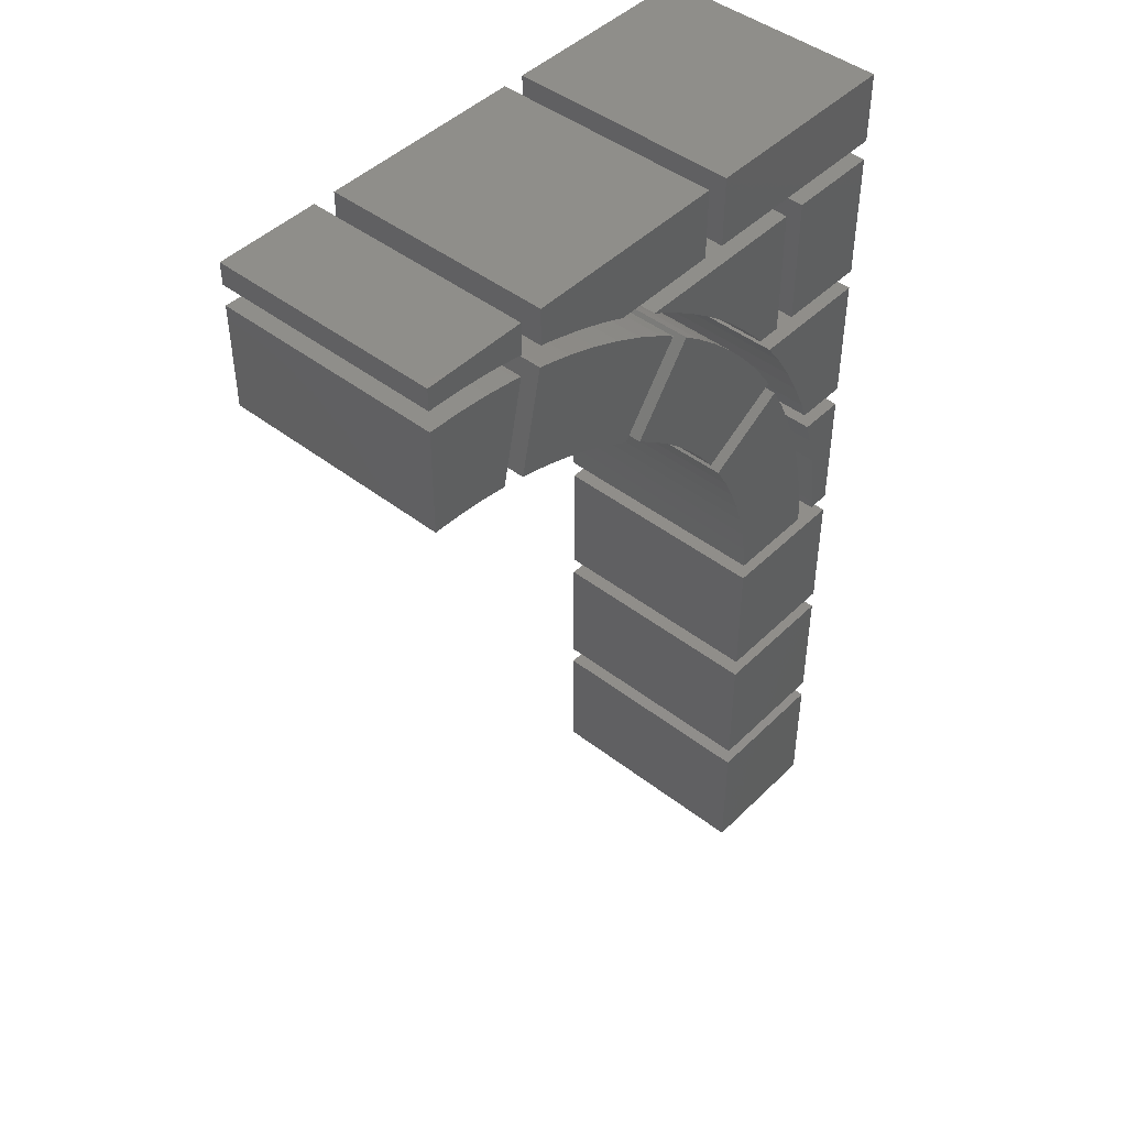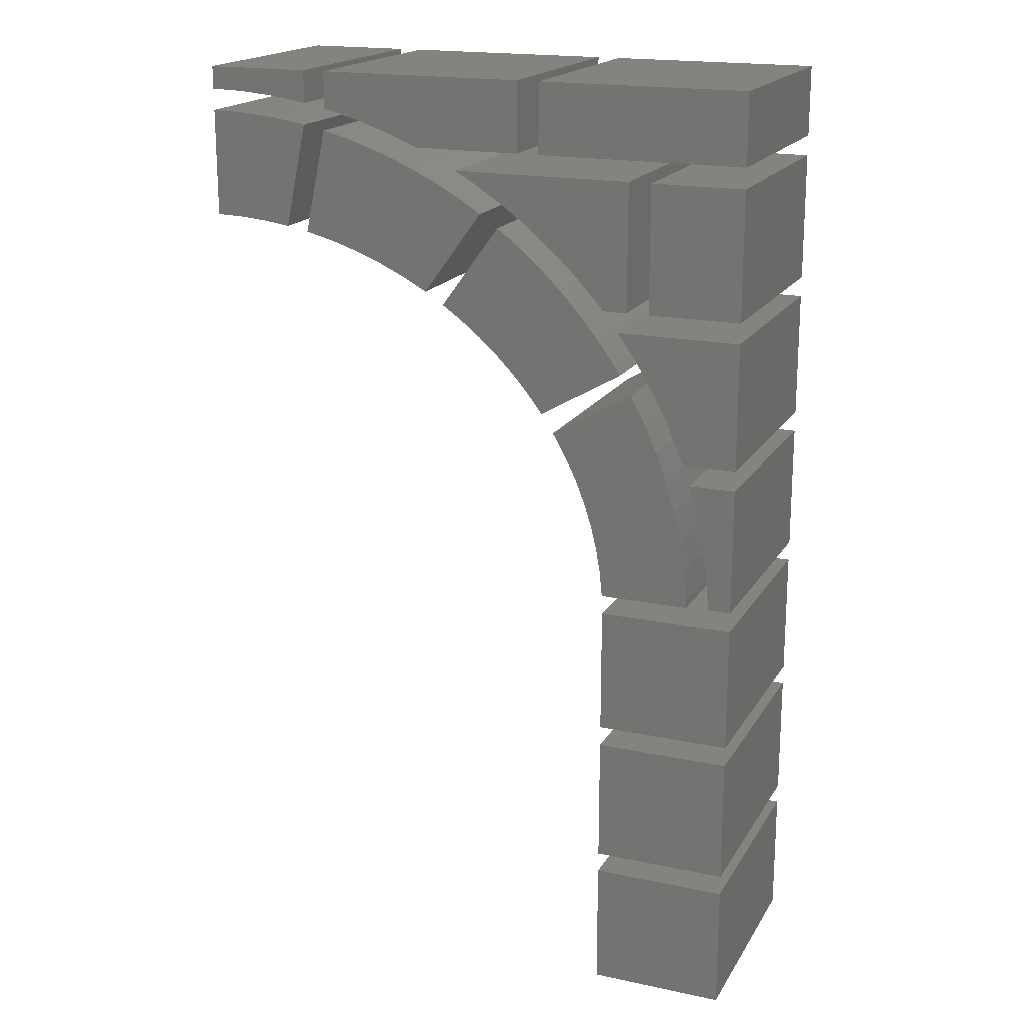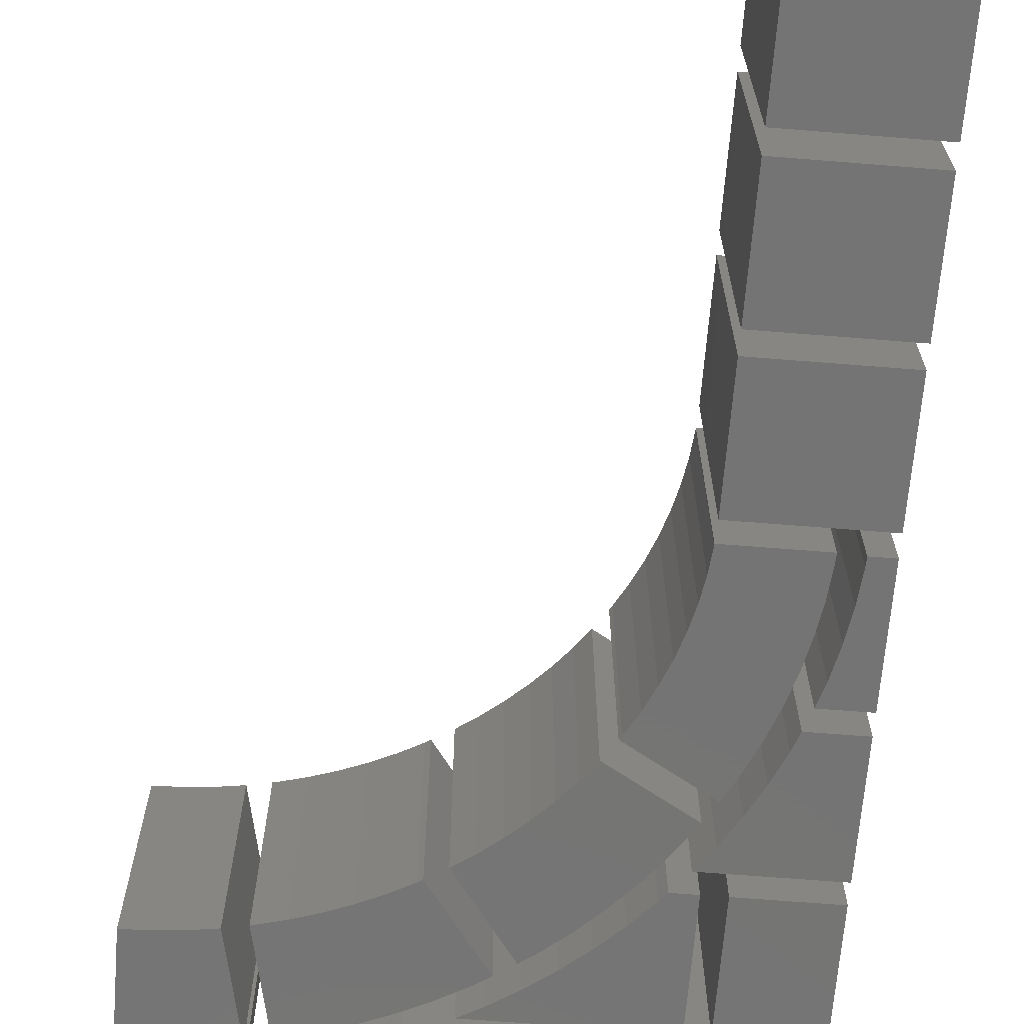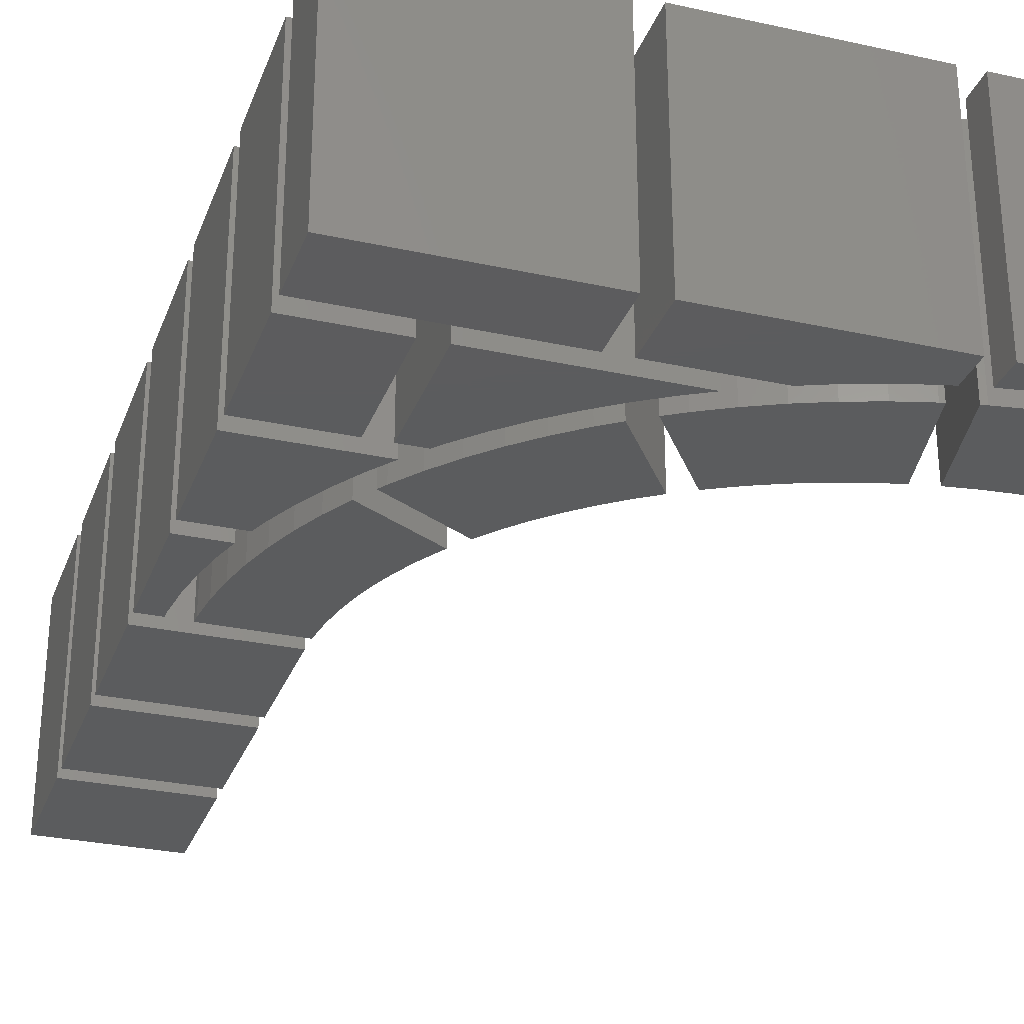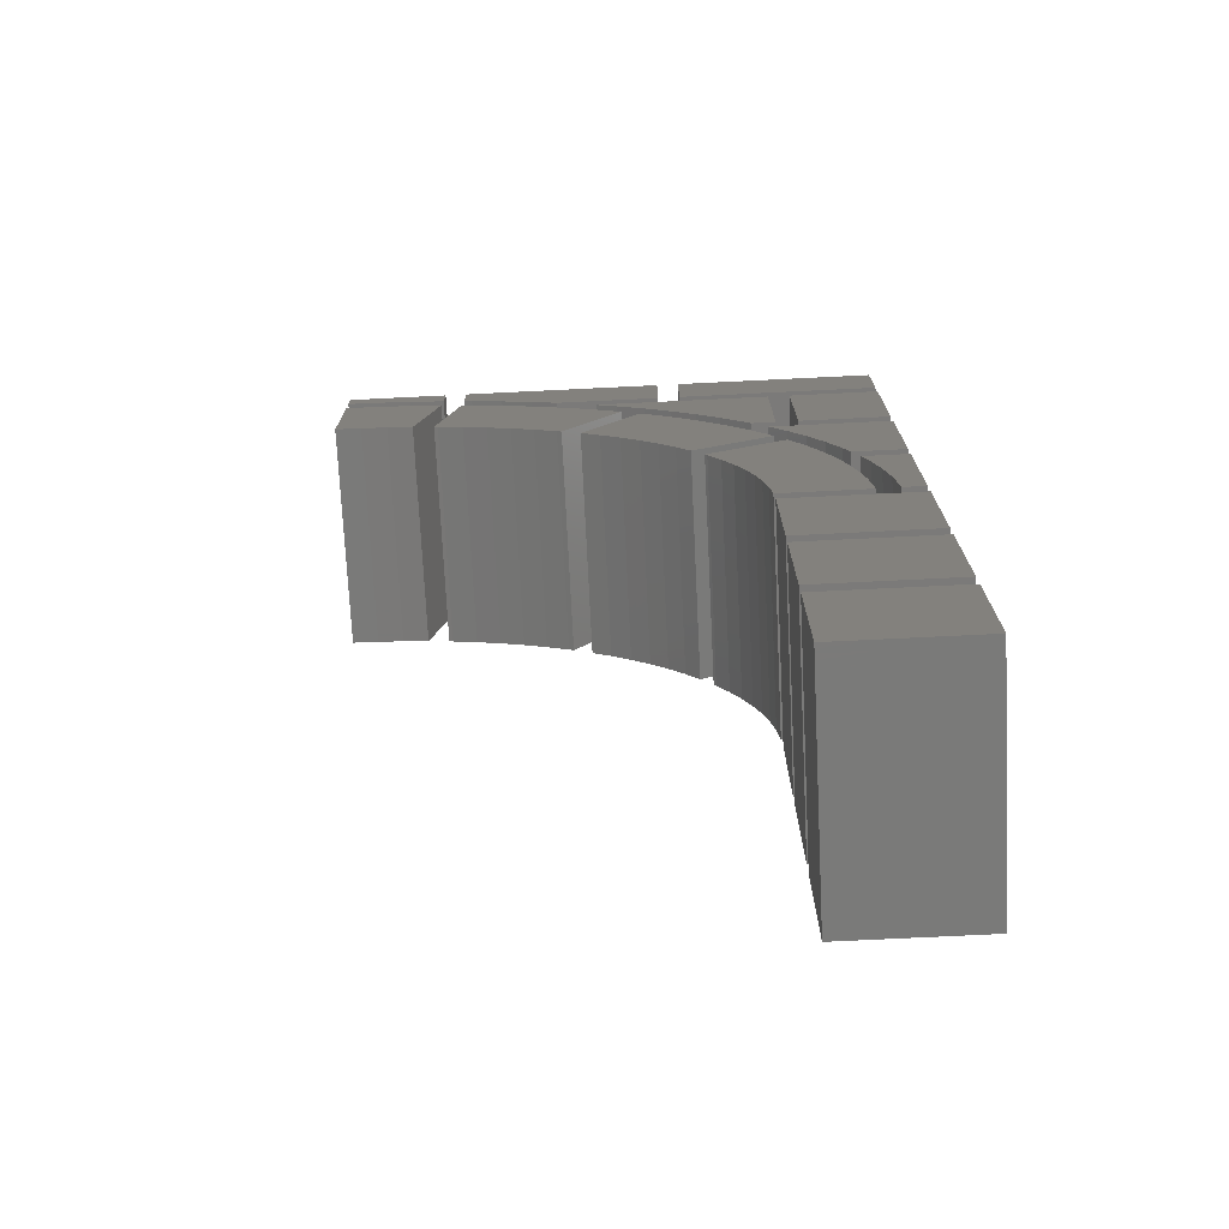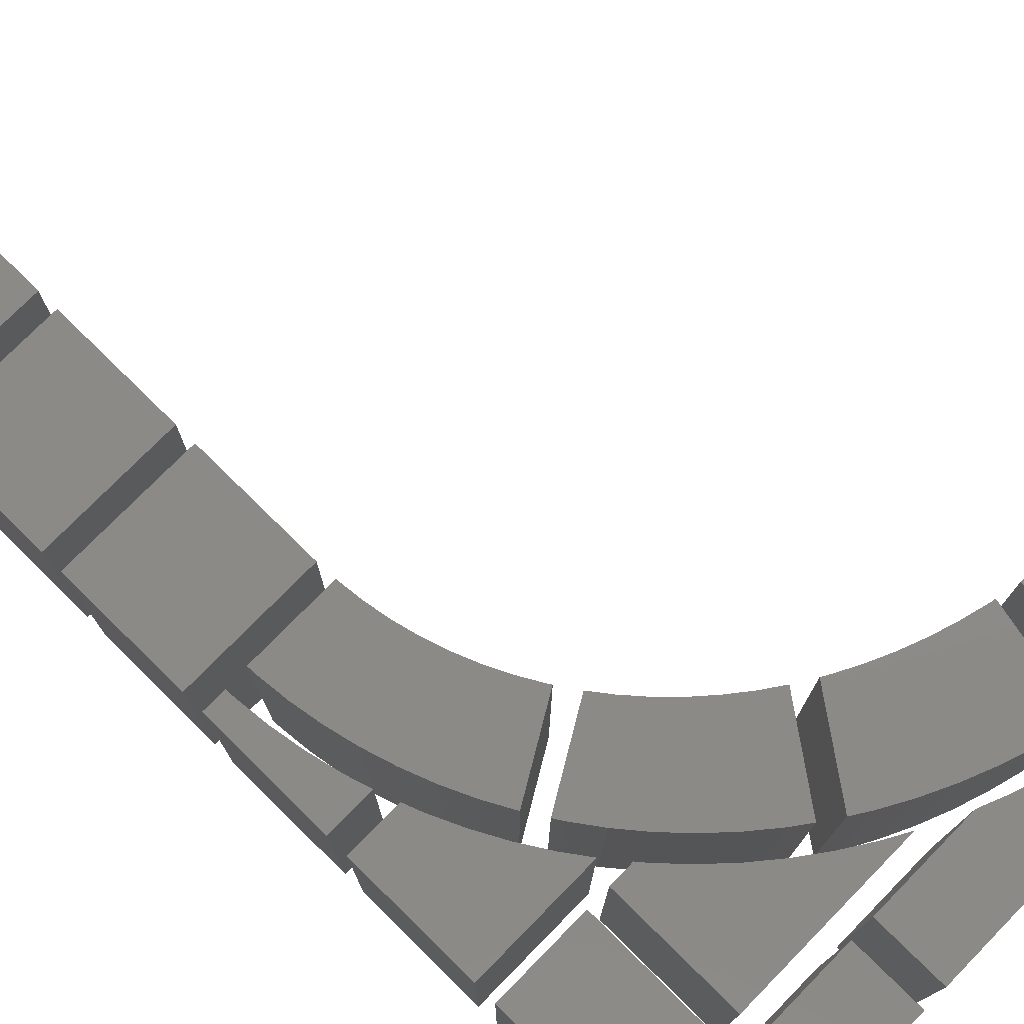
<metadata>
{"format":"stl","ext":"stl","renderer":"f3d","projection":"perspective","resolution":1024,"background":"white","views":[{"elev":45.5,"azim":131.7,"up":"+Z"},{"elev":18.6,"azim":-157.8,"up":"+Z"},{"elev":-66.7,"azim":175.4,"up":"+Y"},{"elev":-29.2,"azim":-18.1,"up":"+Y"},{"elev":-73.4,"azim":-177.2,"up":"+Z"},{"elev":76.0,"azim":-45.5,"up":"+Y"}]}
</metadata>
<code>
# stl→obj: 242 verts, 428 faces
v 7.505 0 34.61
v 8.571 10.2 35.62
v 8.571 0 35.62
v 7.505 10.2 34.61
v 5.475 0 32.25
v 4.736 10.2 31.22
v 5.475 10.2 32.25
v 4.736 0 31.22
v 20.5 0 41.4
v 21.99 10.2 41.62
v 21.99 0 41.62
v 20.5 10.2 41.4
v 3.969 0 29.98
v 3.284 10.2 28.71
v 3.969 10.2 29.98
v 3.284 0 28.71
v 9.702 0 36.57
v 10.89 10.2 37.45
v 10.89 0 37.45
v 9.702 10.2 36.57
v 2.685 10.2 27.39
v 2.685 0 27.39
v 1.754 0 24.67
v 1.425 10.2 23.27
v 1.754 10.2 24.67
v 1.425 0 23.27
v 1.189 0 21.86
v 1.047 10.2 20.43
v 1.189 10.2 21.86
v 1.047 0 20.43
v 17.58 0 40.68
v 19.03 10.2 41.08
v 19.03 0 41.08
v 17.58 10.2 40.68
v 19.4 10.2 41.16
v 19.4 0 41.16
v 20.4 0 41.37
v 20.4 10.2 41.37
v 23.49 0 41.76
v 25 10.2 41.8
v 25 0 41.8
v 23.49 10.2 41.76
v 6.508 10.2 33.53
v 6.508 0 33.53
v 6.195 10.2 33.15
v 6.195 0 33.15
v 16.16 0 40.2
v 16.16 10.2 40.2
v 14.95 0 39.7
v 14.95 10.2 39.7
v 1.035 10.2 20.05
v 1.035 0 20.05
v 2.385 10.2 26.6
v 2.385 0 26.6
v 2.069 0 25.7
v 2.069 10.2 25.7
v 12.14 0 38.25
v 13.12 10.2 38.8
v 13.12 0 38.8
v 12.14 10.2 38.25
v 23.56 10.2 40.81
v 25 0 40.85
v 25 10.2 40.85
v 23.56 0 40.81
v 3.615 0 27.04
v 4.189 10.2 28.3
v 3.615 10.2 27.04
v 4.189 0 28.3
v 7.278 0 32.93
v 8.234 10.2 33.96
v 7.278 10.2 32.93
v 8.234 0 33.96
v 19.28 10.2 40.16
v 19.47 0 40.2
v 19.47 10.2 40.2
v 19.28 0 40.16
v 20.45 10.2 40.41
v 20.69 0 40.46
v 20.69 10.2 40.46
v 20.45 0 40.41
v 2.181 0 21.74
v 2.407 10.2 23.09
v 2.181 10.2 21.74
v 2.407 0 23.09
v 5.58 0 30.71
v 6.393 10.2 31.84
v 5.58 10.2 30.71
v 6.393 0 31.84
v 3.126 0 25.75
v 3.126 10.2 25.75
v 11.94 10.2 36.97
v 12.68 0 37.45
v 12.68 10.2 37.45
v 11.94 0 36.97
v 13.92 10.2 38.15
v 15.21 0 38.77
v 15.21 10.2 38.77
v 13.92 0 38.15
v 22.12 10.2 40.68
v 22.12 0 40.68
v 2.045 0 20.37
v 2.045 10.2 20.37
v 23.81 10.2 36.07
v 22.62 10.2 35.97
v 25 10.2 36.1
v 21.44 10.2 35.8
v 21.43 10.2 35.8
v 12.89 10.2 32.18
v 10.34 10.2 35.84
v 11.12 10.2 36.41
v 9.255 10.2 34.93
v 11.99 10.2 31.47
v 13.75 10.2 32.78
v 11.15 10.2 30.71
v 10.36 10.2 29.9
v 9.629 10.2 29.05
v 9.01 10.2 28.23
v 5.353 10.2 30.34
v 20.27 10.2 35.56
v 17.89 10.2 39.78
v 19.13 10.2 35.26
v 16.53 10.2 39.32
v 18.01 10.2 34.9
v 16.91 10.2 34.47
v 20.45 10.2 35.6
v 15.85 10.2 33.98
v 14.82 10.2 33.44
v 14.61 10.2 33.31
v 8.35 10.2 27.24
v 4.827 10.2 29.49
v 8.455 10.2 27.4
v 7.808 10.2 26.28
v 7.334 10.2 25.29
v 6.93 10.2 24.28
v 2.723 10.2 24.43
v 6.597 10.2 23.25
v 6.337 10.2 22.2
v 6.15 10.2 21.14
v 6.037 10.2 20.07
v 6.035 10.2 20
v 2.033 10.2 20
v 19.4 10.2 42.8
v 10.2 10.2 42.8
v 10.2 10.2 39.7
v 9.2 10.2 39.7
v 0 10.2 42.8
v 9.2 10.2 42.8
v 0 10.2 39.7
v 5.1 10.2 38.8
v 5.1 10.2 33.15
v 4.1 10.2 33.15
v 0 10.2 38.8
v 4.1 10.2 38.8
v 0 10.2 33.15
v 0 10.2 32.25
v 0 10.2 26.6
v 0 10.2 25.7
v 0 10.2 20.05
v 6 10.2 13.5
v 0 10.2 19.15
v 6 10.2 19.15
v 0 10.2 13.5
v 6 10.2 6.95
v 0 10.2 12.6
v 6 10.2 12.6
v 0 10.2 6.95
v 6 10.2 0.4
v 0 10.2 6.05
v 6 10.2 6.05
v 0 10.2 0.4
v 25 10.2 42.8
v 20.4 10.2 42.8
v 5.353 0 30.34
v 2.723 0 24.43
v 23.81 0 36.07
v 22.62 0 35.97
v 21.44 0 35.8
v 25 0 36.1
v 21.43 0 35.8
v 12.89 0 32.18
v 10.34 0 35.84
v 9.255 0 34.93
v 11.99 0 31.47
v 11.15 0 30.71
v 11.12 0 36.41
v 13.75 0 32.78
v 10.36 0 29.9
v 9.629 0 29.05
v 9.01 0 28.23
v 8.35 0 27.24
v 4.827 0 29.49
v 8.455 0 27.4
v 7.808 0 26.28
v 7.334 0 25.29
v 6.93 0 24.28
v 6.597 0 23.25
v 6.337 0 22.2
v 6.15 0 21.14
v 6.037 0 20.07
v 2.033 0 20
v 6.035 0 20
v 20.27 0 35.56
v 17.89 0 39.78
v 19.13 0 35.26
v 16.53 0 39.32
v 18.01 0 34.9
v 16.91 0 34.47
v 15.85 0 33.98
v 14.82 0 33.44
v 20.45 0 35.6
v 14.61 0 33.31
v 19.4 0 42.8
v 10.2 0 42.8
v 10.2 0 39.7
v 0 0 39.7
v 9.2 0 42.8
v 0 0 42.8
v 9.2 0 39.7
v 5.1 0 38.8
v 5.1 0 33.15
v 0 0 33.15
v 4.1 0 38.8
v 0 0 38.8
v 4.1 0 33.15
v 0 0 32.25
v 0 0 26.6
v 0 0 25.7
v 0 0 20.05
v 0 0 13.5
v 6 0 19.15
v 0 0 19.15
v 6 0 13.5
v 0 0 6.95
v 6 0 12.6
v 0 0 12.6
v 6 0 6.95
v 0 0 0.4
v 6 0 6.05
v 0 0 6.05
v 6 0 0.4
v 25 0 42.8
v 20.4 0 42.8
f 1 2 3
f 2 1 4
f 5 6 7
f 6 5 8
f 9 10 11
f 10 9 12
f 13 14 15
f 14 13 16
f 17 18 19
f 18 17 20
f 16 21 14
f 21 16 22
f 8 15 6
f 15 8 13
f 23 24 25
f 24 23 26
f 27 28 29
f 28 27 30
f 3 20 17
f 20 3 2
f 31 32 33
f 32 31 34
f 33 35 36
f 35 33 32
f 37 12 9
f 12 37 38
f 39 40 41
f 40 39 42
f 1 43 4
f 43 1 44
f 44 45 43
f 45 44 46
f 47 34 31
f 34 47 48
f 49 48 47
f 48 49 50
f 26 29 24
f 29 26 27
f 30 51 28
f 51 30 52
f 11 42 39
f 42 11 10
f 22 53 21
f 53 22 54
f 55 25 56
f 25 55 23
f 57 58 59
f 58 57 60
f 19 60 57
f 60 19 18
f 61 62 63
f 62 61 64
f 65 66 67
f 66 65 68
f 69 70 71
f 70 69 72
f 73 74 75
f 74 73 76
f 77 78 79
f 78 77 80
f 81 82 83
f 82 81 84
f 85 86 87
f 86 85 88
f 89 67 90
f 67 89 65
f 91 92 93
f 92 91 94
f 95 96 97
f 96 95 98
f 99 64 61
f 64 99 100
f 101 83 102
f 83 101 81
f 103 61 63
f 61 103 99
f 104 99 103
f 103 63 105
f 99 104 79
f 106 79 104
f 79 106 77
f 77 106 107
f 108 109 110
f 109 108 111
f 111 112 70
f 108 110 113
f 111 108 112
f 114 70 112
f 70 114 71
f 115 71 114
f 71 115 86
f 116 86 115
f 86 116 87
f 117 87 116
f 87 117 118
f 119 73 75
f 73 119 120
f 120 121 122
f 123 122 121
f 124 97 123
f 97 124 95
f 119 75 125
f 120 119 121
f 122 123 97
f 126 95 124
f 95 126 93
f 127 93 126
f 93 127 91
f 91 127 128
f 129 130 131
f 130 129 66
f 132 66 129
f 66 132 67
f 133 67 132
f 67 133 90
f 134 90 133
f 90 134 135
f 136 135 134
f 136 82 135
f 137 82 136
f 137 83 82
f 138 83 137
f 138 102 83
f 139 102 138
f 140 102 139
f 102 140 141
f 32 142 35
f 34 142 32
f 48 142 34
f 142 48 143
f 50 143 48
f 143 50 144
f 145 146 147
f 146 145 148
f 60 149 58
f 18 149 60
f 20 149 18
f 2 149 20
f 4 149 2
f 150 4 43
f 150 43 45
f 4 150 149
f 151 152 153
f 152 151 154
f 6 155 7
f 15 155 6
f 14 155 15
f 156 14 21
f 156 21 53
f 14 156 155
f 25 157 56
f 24 157 25
f 29 157 24
f 158 29 28
f 158 28 51
f 29 158 157
f 159 160 161
f 160 159 162
f 163 164 165
f 164 163 166
f 167 168 169
f 168 167 170
f 42 171 40
f 171 42 172
f 10 172 42
f 12 172 10
f 172 12 38
f 88 71 86
f 71 88 69
f 173 87 118
f 87 173 85
f 174 90 135
f 90 174 89
f 84 135 82
f 135 84 174
f 175 64 100
f 176 100 78
f 177 78 80
f 100 176 175
f 62 175 178
f 64 175 62
f 78 177 176
f 177 80 179
f 180 181 182
f 183 182 72
f 184 72 69
f 180 182 183
f 185 180 186
f 187 69 88
f 181 180 185
f 188 88 85
f 72 184 183
f 189 85 173
f 69 187 184
f 88 188 187
f 85 189 188
f 190 191 68
f 191 190 192
f 193 68 65
f 68 193 190
f 194 65 89
f 65 194 193
f 195 89 174
f 89 195 194
f 174 196 195
f 84 196 174
f 84 197 196
f 81 197 84
f 81 198 197
f 101 198 81
f 101 199 198
f 200 199 101
f 199 200 201
f 202 76 203
f 204 203 205
f 206 205 96
f 207 96 98
f 208 98 92
f 209 92 94
f 96 207 206
f 74 202 210
f 76 202 74
f 202 203 204
f 205 206 204
f 98 208 207
f 92 209 208
f 209 94 211
f 47 212 213
f 212 33 36
f 212 31 33
f 212 47 31
f 49 213 214
f 213 49 47
f 215 216 217
f 216 215 218
f 219 57 59
f 219 19 57
f 219 17 19
f 219 3 17
f 219 1 3
f 220 1 219
f 1 220 44
f 44 220 46
f 221 222 223
f 222 221 224
f 225 8 5
f 225 13 8
f 225 16 13
f 226 16 225
f 16 226 22
f 22 226 54
f 227 23 55
f 227 26 23
f 227 27 26
f 228 27 227
f 27 228 30
f 30 228 52
f 229 230 231
f 230 229 232
f 233 234 235
f 234 233 236
f 237 238 239
f 238 237 240
f 39 241 242
f 241 39 41
f 242 11 39
f 242 9 11
f 9 242 37
f 109 185 110
f 185 109 181
f 93 98 95
f 98 93 92
f 122 203 120
f 203 122 205
f 97 205 122
f 205 97 96
f 68 130 66
f 130 68 191
f 200 102 141
f 102 200 101
f 111 181 109
f 181 111 182
f 70 182 111
f 182 70 72
f 120 76 73
f 76 120 203
f 79 100 99
f 100 79 78
f 200 140 201
f 140 200 141
f 74 125 75
f 125 74 210
f 179 77 107
f 77 179 80
f 185 113 110
f 113 185 186
f 211 91 128
f 91 211 94
f 130 192 131
f 192 130 191
f 173 117 189
f 117 173 118
f 238 167 169
f 167 238 240
f 230 159 161
f 159 230 232
f 234 163 165
f 163 234 236
f 175 105 178
f 105 175 103
f 194 134 133
f 134 194 195
f 187 116 115
f 116 187 188
f 195 136 134
f 136 195 196
f 209 126 208
f 126 209 127
f 177 104 176
f 104 177 106
f 198 139 138
f 139 198 199
f 190 132 129
f 132 190 193
f 183 108 180
f 108 183 112
f 206 121 204
f 121 206 123
f 176 103 175
f 103 176 104
f 188 117 116
f 117 188 189
f 192 129 131
f 129 192 190
f 193 133 132
f 133 193 194
f 196 137 136
f 137 196 197
f 197 138 137
f 138 197 198
f 199 140 139
f 140 199 201
f 211 127 209
f 127 211 128
f 180 113 186
f 113 180 108
f 184 112 183
f 112 184 114
f 184 115 114
f 115 184 187
f 207 123 206
f 123 207 124
f 208 124 207
f 124 208 126
f 202 125 210
f 125 202 119
f 179 106 177
f 106 179 107
f 204 119 202
f 119 204 121
f 215 146 148
f 146 215 217
f 221 152 154
f 152 221 223
f 226 155 156
f 155 226 225
f 228 157 158
f 157 228 227
f 229 160 162
f 160 229 231
f 233 164 166
f 164 233 235
f 237 168 170
f 168 237 239
f 168 238 169
f 238 168 239
f 237 167 240
f 167 237 170
f 164 234 165
f 234 164 235
f 233 163 236
f 163 233 166
f 160 230 161
f 230 160 231
f 229 159 232
f 159 229 162
f 157 55 56
f 55 157 227
f 228 51 52
f 51 228 158
f 155 5 7
f 5 155 225
f 226 53 54
f 53 226 156
f 152 222 153
f 222 152 223
f 222 151 153
f 151 222 224
f 221 151 224
f 151 221 154
f 220 149 150
f 149 220 219
f 149 59 58
f 59 149 219
f 220 45 46
f 45 220 150
f 216 145 147
f 145 216 218
f 215 145 218
f 145 215 148
f 214 143 144
f 143 214 213
f 212 35 142
f 35 212 36
f 214 50 49
f 50 214 144
f 37 172 38
f 172 37 242
f 146 216 147
f 216 146 217
f 143 212 142
f 212 143 213
f 172 241 171
f 241 172 242
f 62 105 63
f 105 62 178
f 241 40 171
f 40 241 41

</code>
